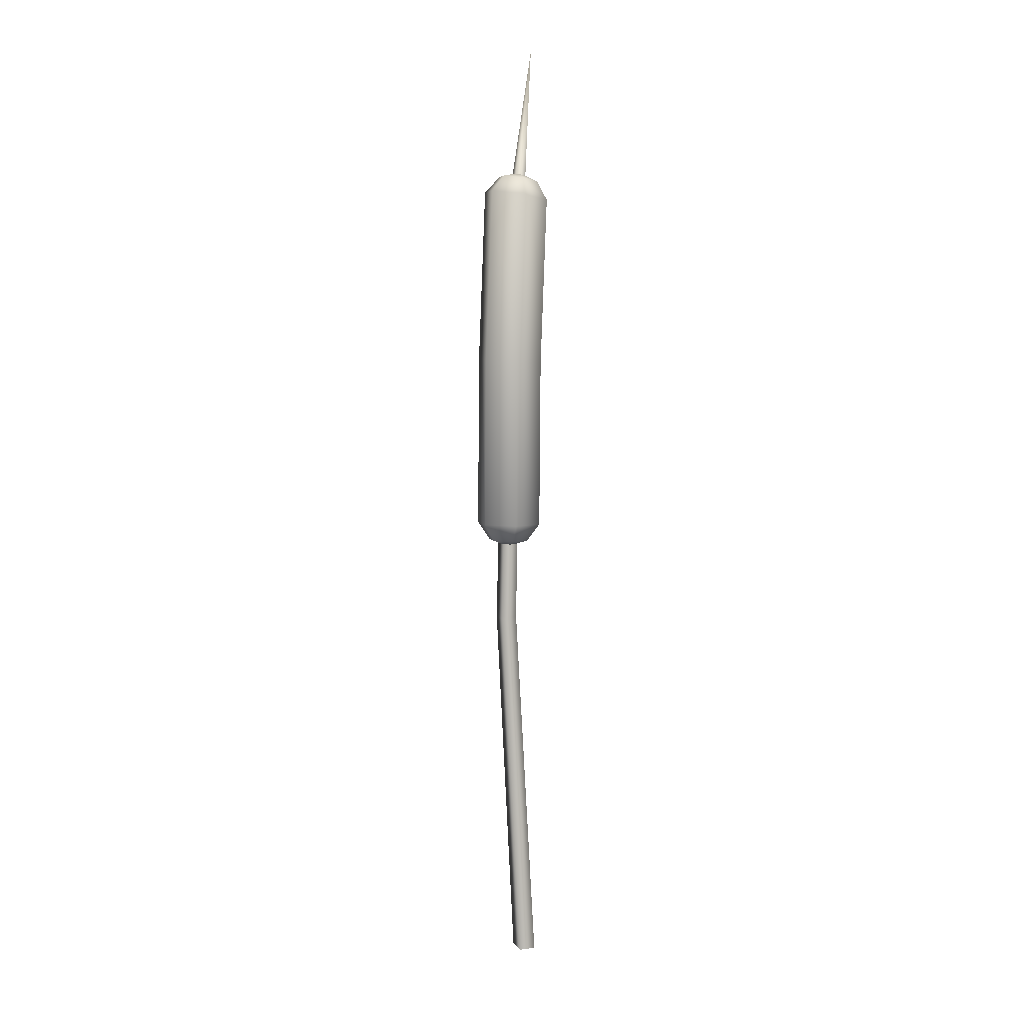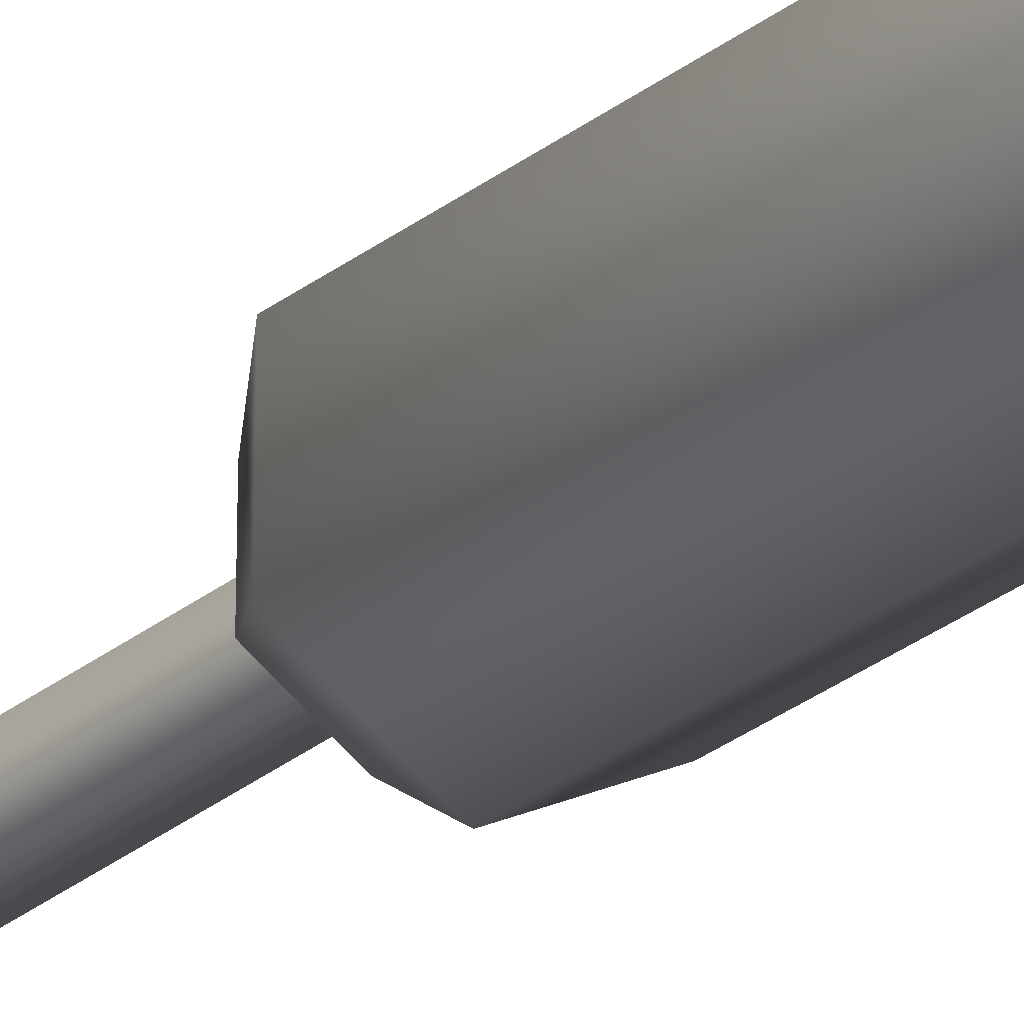
<metadata>
{"format":"obj","ext":"obj","renderer":"f3d","projection":"perspective","resolution":1024,"background":"white","views":[{"elev":6.8,"azim":-13.5,"up":"+Y"},{"elev":-27.7,"azim":140.8,"up":"+Z"}]}
</metadata>
<code>
o Sphere.021_Sphere.029
v -0.00389 0.5965 -0.0218
v -0.0125 0.3355 -0.02672
v -0.01274 0.3227 -0.01714
v 0.009108 0.5946 -0.01425
v 0.01513 0.5806 -0.01873
v 0.008745 0.3353 -0.0145
v 0.000392 0.3226 -0.009587
v 0.009175 0.5949 0.000896
v 0.01524 0.581 0.005781
v 0.008799 0.3357 0.01
v 0.000425 0.3229 0.005558
v -0.003756 0.597 0.008493
v -0.005683 0.5844 0.01807
v -0.0124 0.3363 0.0223
v -0.01267 0.3233 0.01316
v -0.01281 0.3181 -0.001906
v -0.003071 0.6016 -0.006736
v -0.01675 0.5989 0.000945
v -0.02671 0.5875 0.005859
v -0.03365 0.3365 0.01008
v -0.02581 0.3234 0.005607
v -0.01682 0.5986 -0.0142
v -0.02682 0.5871 -0.01865
v -0.0337 0.3361 -0.01442
v -0.02584 0.3231 -0.009539
v -0.0059 0.5836 -0.03094
v 0.01009 0.4587 -0.01661
v 0.01016 0.4591 0.007893
v -0.01099 0.4605 0.02019
v -0.03222 0.4615 0.007971
v -0.03229 0.4611 -0.01654
v -0.01113 0.4597 -0.02883
f 3 2 6 7
f 26 1 4 5
f 16 3 7
f 32 26 5 27
f 1 17 4
f 27 5 9 28
f 4 17 8
f 7 6 10 11
f 5 4 8 9
f 16 7 11
f 28 9 13 29
f 8 17 12
f 11 10 14 15
f 9 8 12 13
f 16 11 15
f 29 13 19 30
f 12 17 18
f 15 14 20 21
f 13 12 18 19
f 16 15 21
f 30 19 23 31
f 18 17 22
f 21 20 24 25
f 19 18 22 23
f 16 21 25
f 31 23 26 32
f 22 17 1
f 25 24 2 3
f 23 22 1 26
f 16 25 3
f 24 31 32 2
f 20 30 31 24
f 14 29 30 20
f 10 28 29 14
f 6 27 28 10
f 2 32 27 6
o Cube.081_Cube.262
v 0.006846 -0.002743 0.004341
v 0.006084 0.6909 -0.007838
v -0.005058 -0.002077 0.007416
v 0.003893 -0.001605 -0.007416
v -0.00801 -0.000939 -0.004341
v -0.007528 0.2637 0.002001
v -0.001407 0.5574 -0.001683
v -0.0114 0.5588 0.000588
v -0.01828 0.2616 0.004832
v -0.01394 0.5595 -0.008573
v -0.02106 0.2632 -0.005587
v -0.00395 0.5582 -0.01084
v -0.01031 0.2652 -0.008418
f 39 34 40
f 40 34 42
f 42 34 44
f 44 34 39
f 36 45 38 33
f 45 44 39 38
f 37 43 45 36
f 43 42 44 45
f 35 41 43 37
f 41 40 42 43
f 33 38 41 35
f 38 39 40 41

</code>
